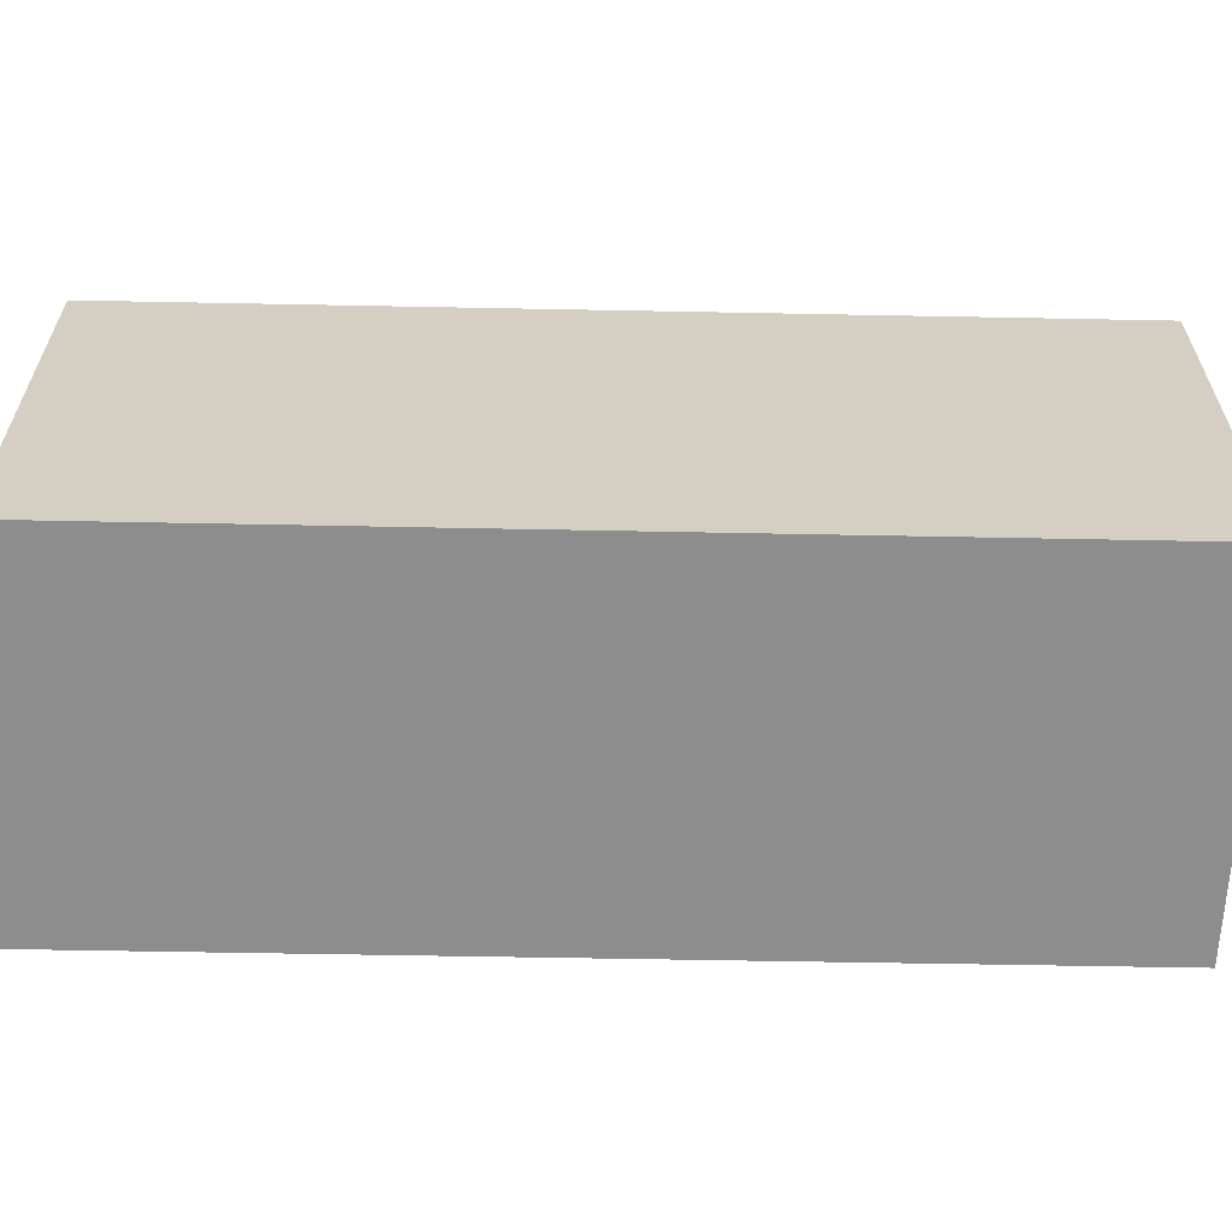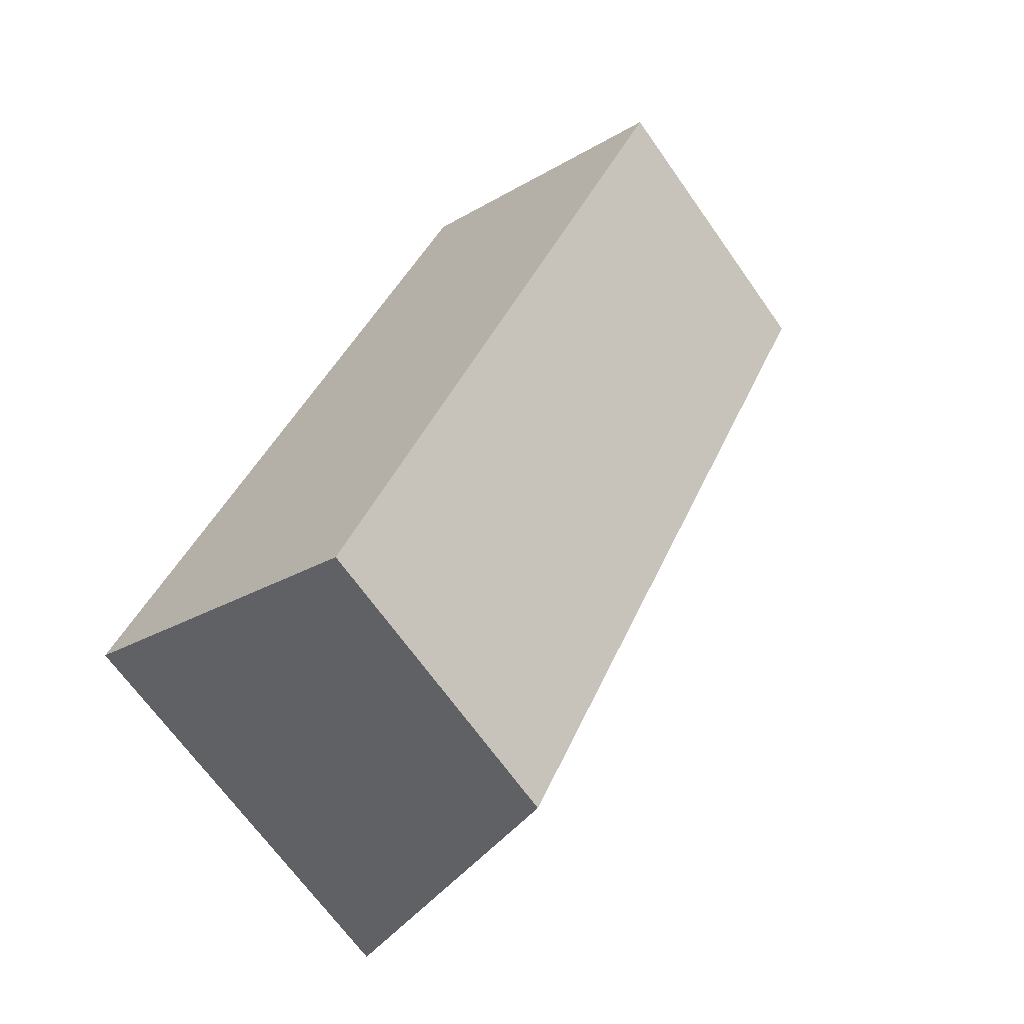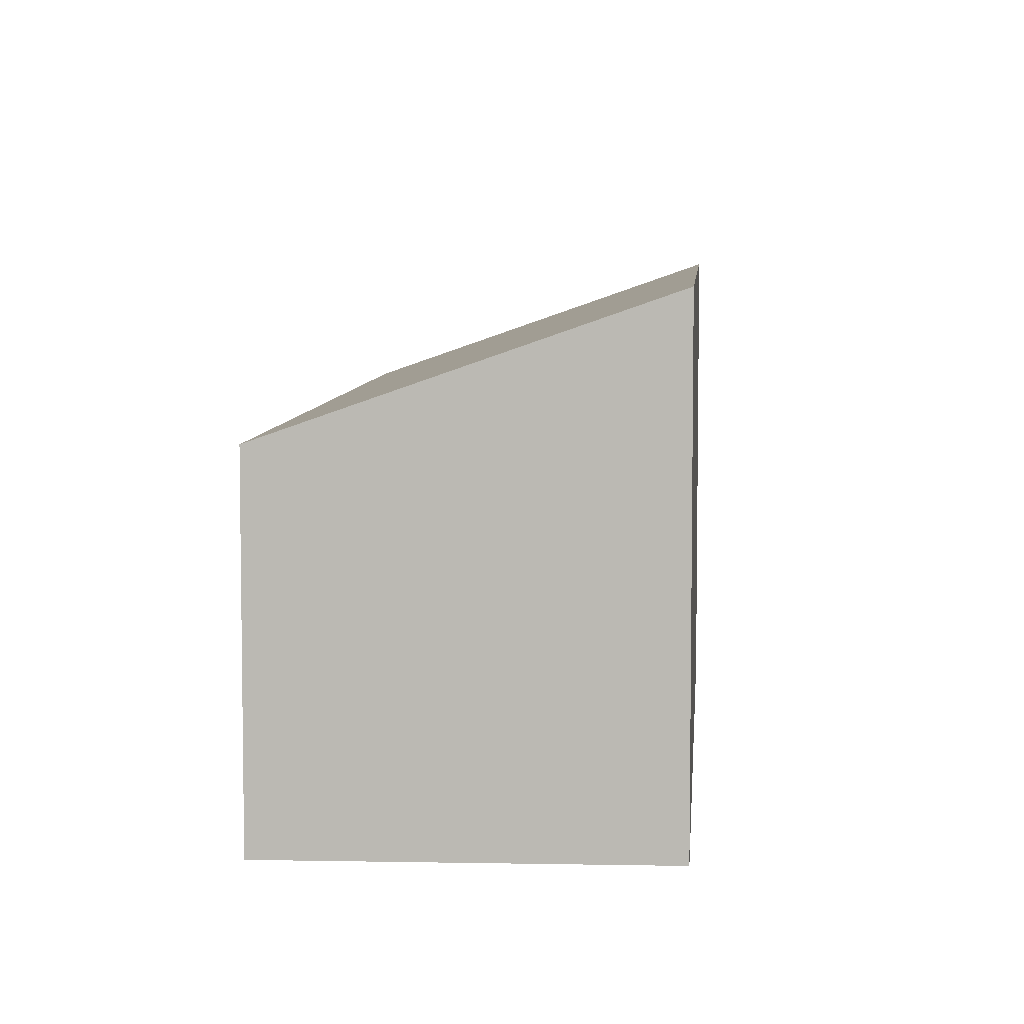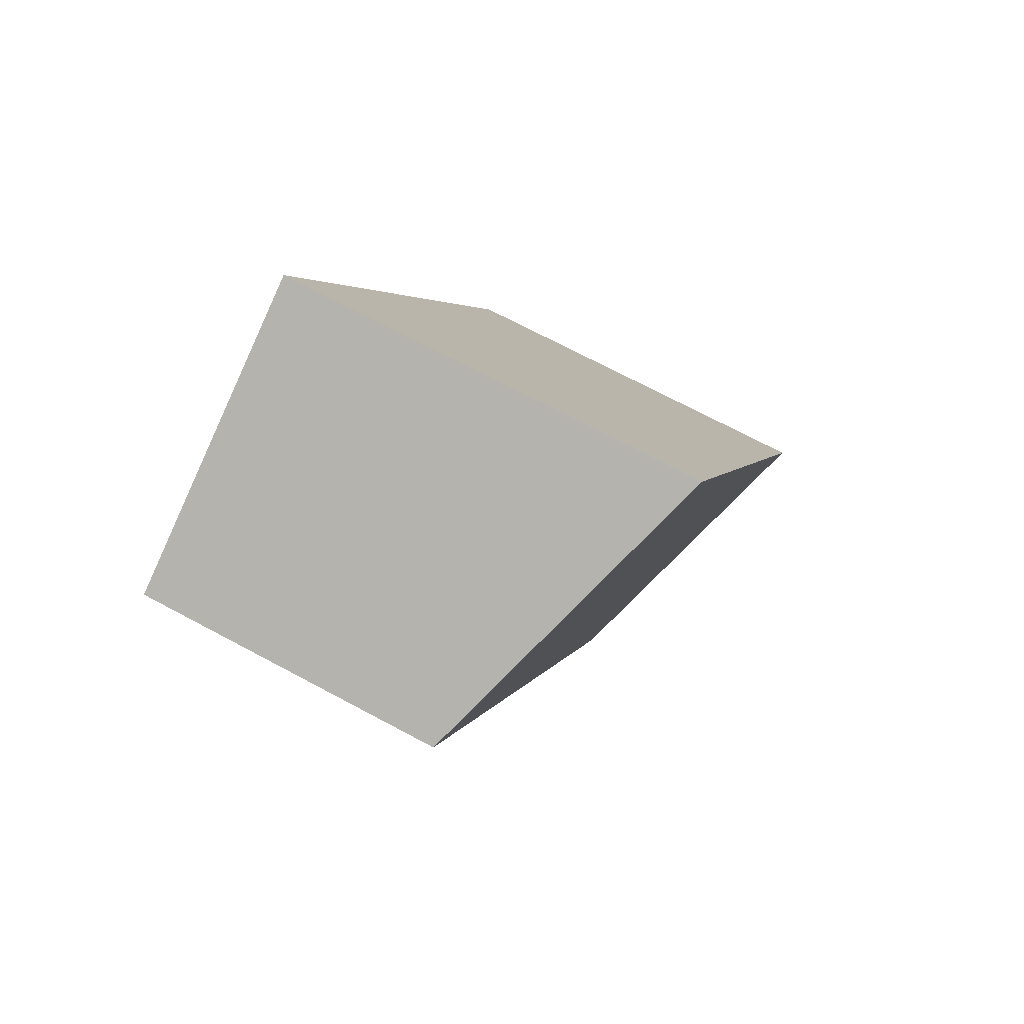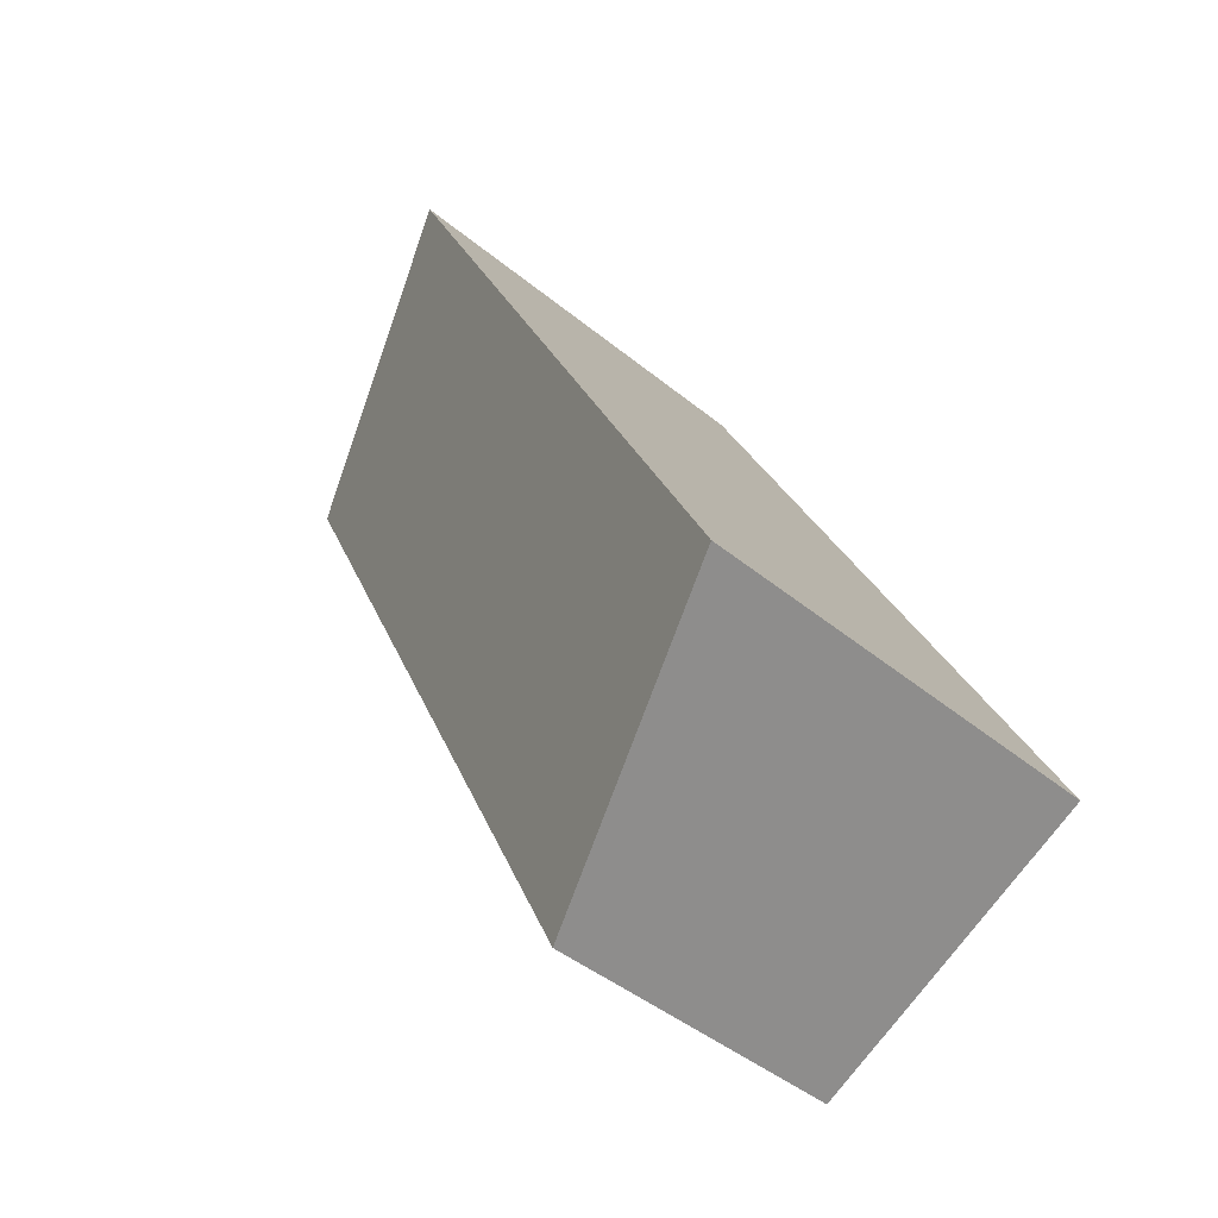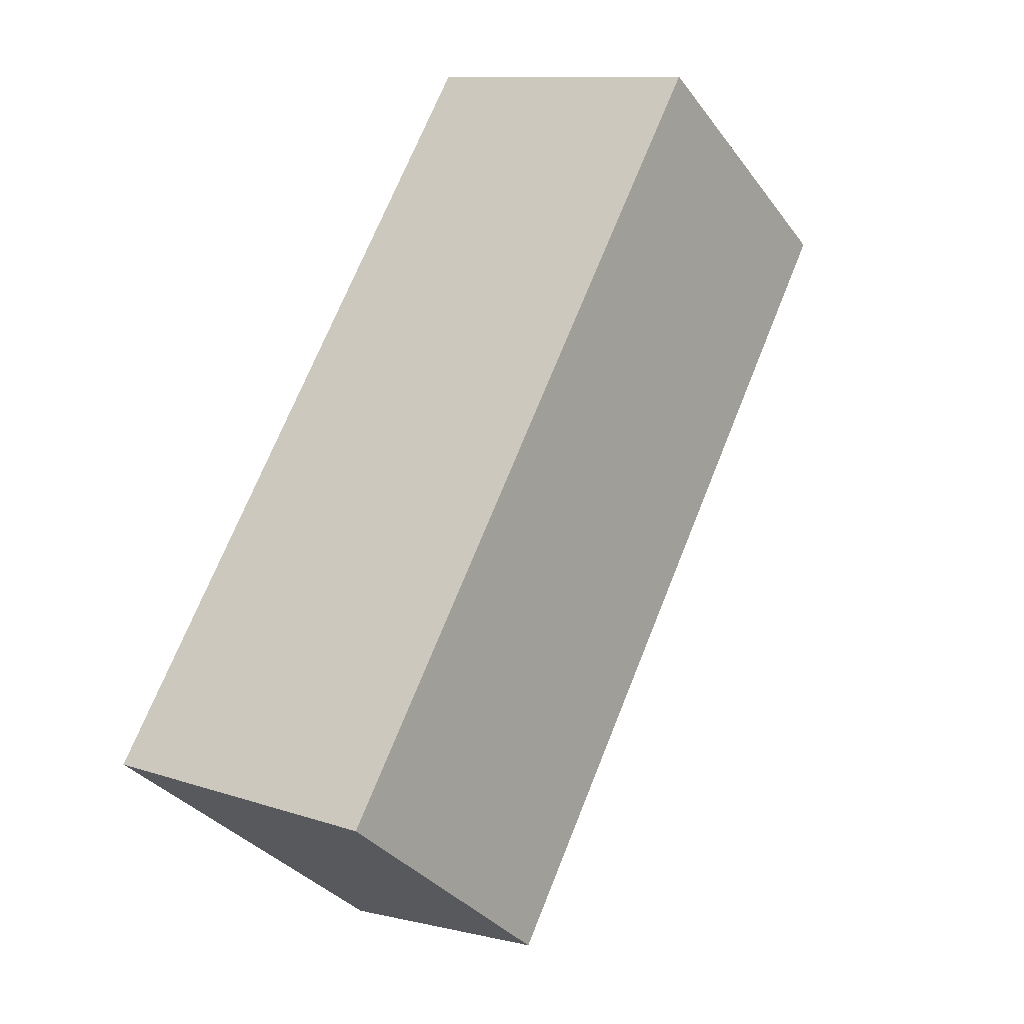
<metadata>
{"format":"obj","ext":"obj","renderer":"f3d","projection":"perspective","resolution":1024,"background":"white","views":[{"elev":-64.6,"azim":-65.4,"up":"+Y"},{"elev":-67.4,"azim":35.2,"up":"+Z"},{"elev":6.4,"azim":-150.0,"up":"+Y"},{"elev":70.3,"azim":118.2,"up":"+Z"},{"elev":-45.0,"azim":-133.4,"up":"+Z"},{"elev":-34.3,"azim":31.2,"up":"+Z"}]}
</metadata>
<code>
v  0 3.483 2.133e-16
v  5.472 2.54 5.154
v  2.414 2.537 -1.217
v  3.091 3.483 6.417
v  5.472 -3.156e-16 5.154
v  2.414 7.452e-17 -1.217
v  0 0 0
v  3.091 -3.929e-16 6.417
g defaultobject
f 1 2 3
f 2 1 4
f 5 3 2
f 3 5 6
f 3 7 1
f 7 3 6
f 7 4 1
f 4 7 8
f 8 2 4
f 2 8 5
f 5 7 6
f 7 5 8

</code>
